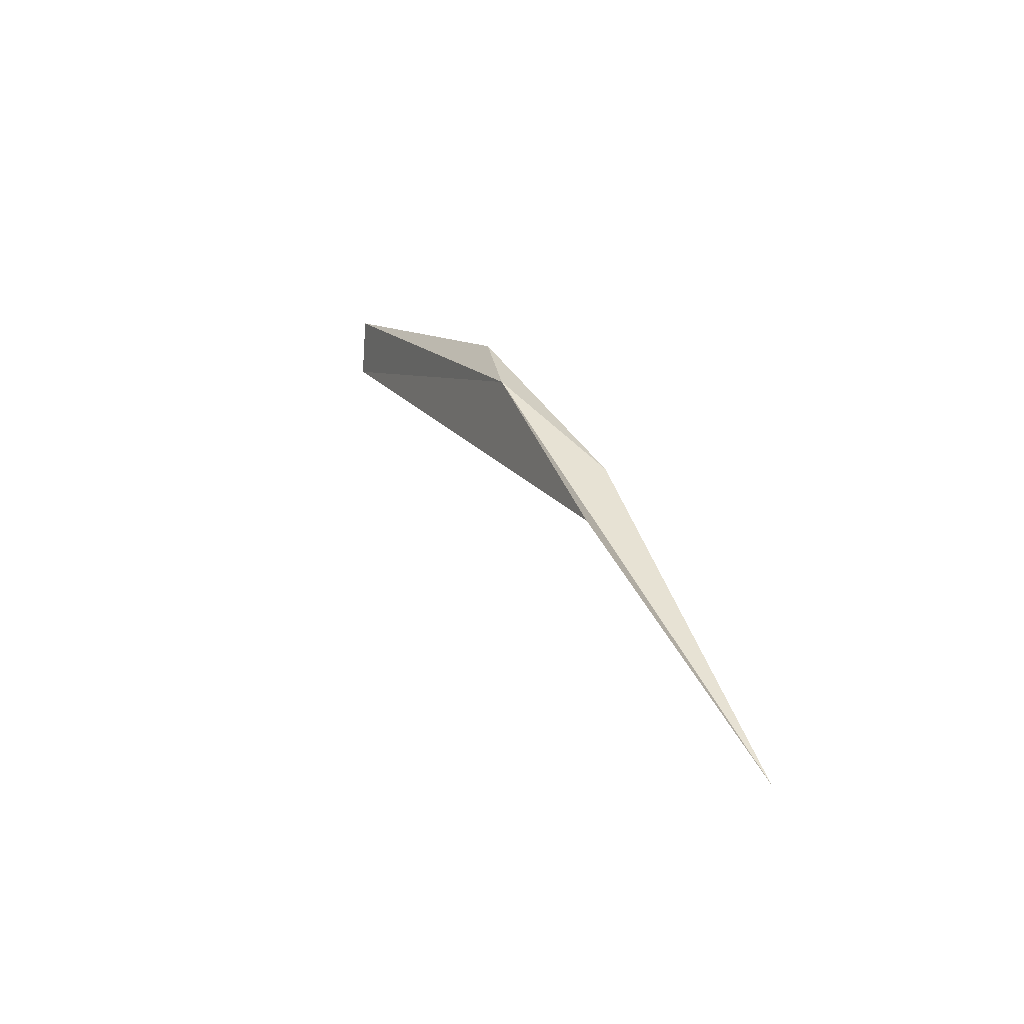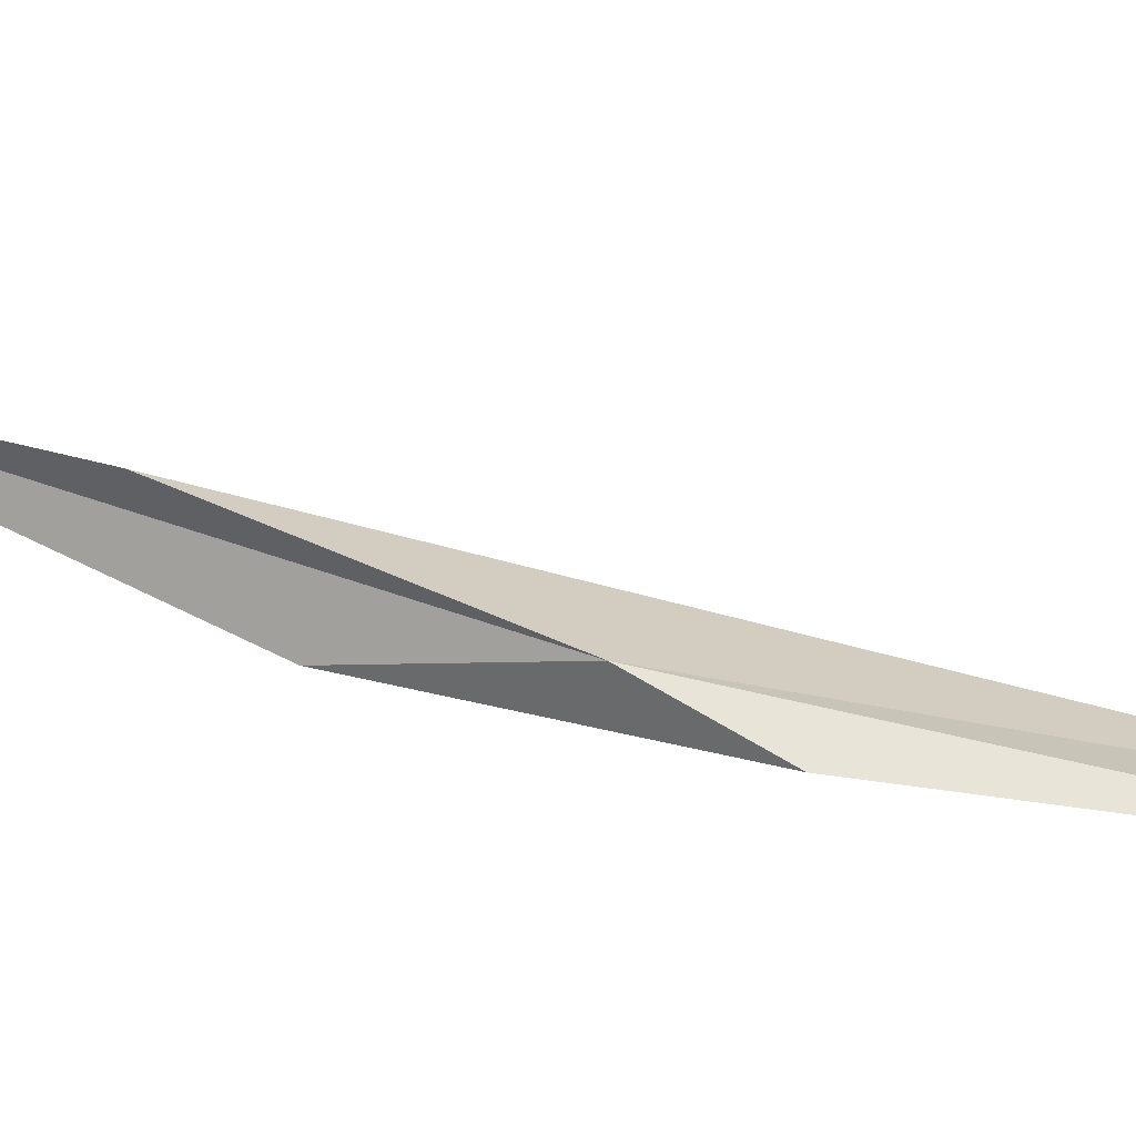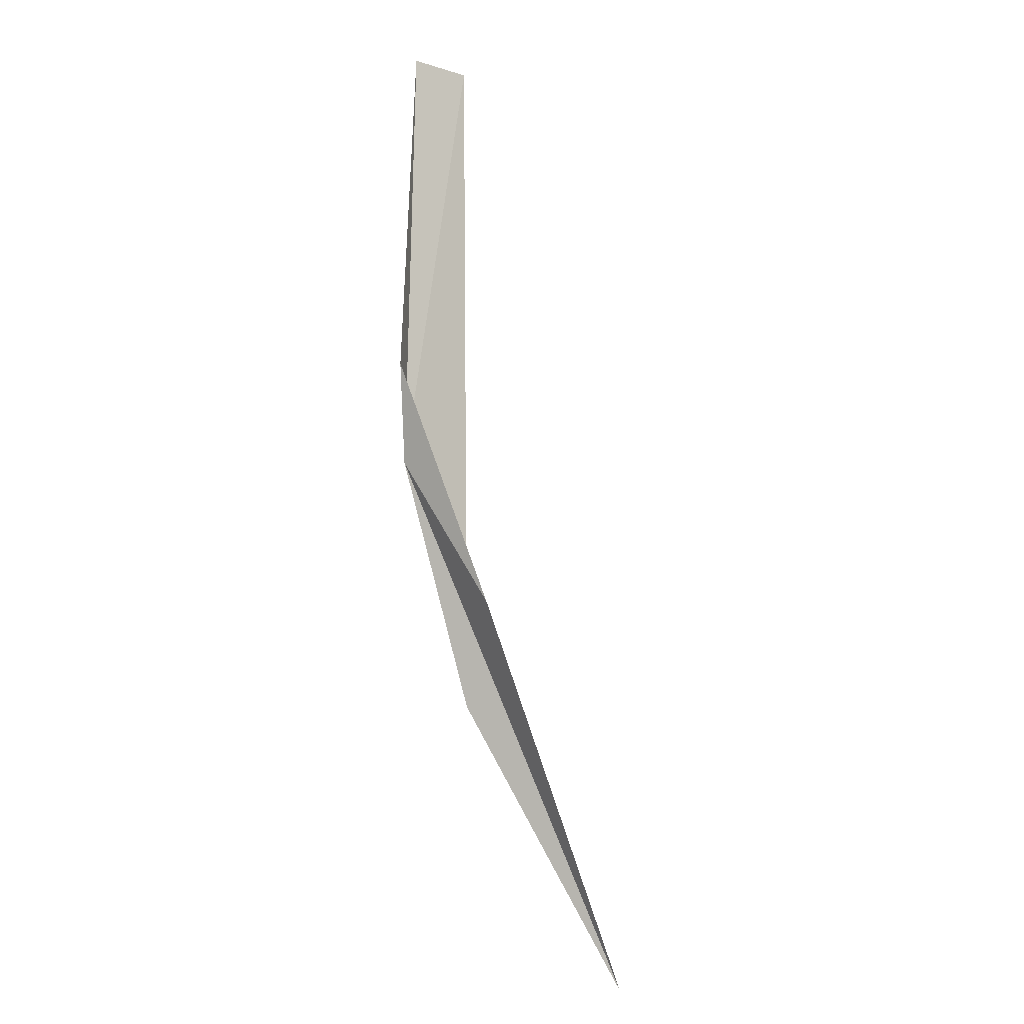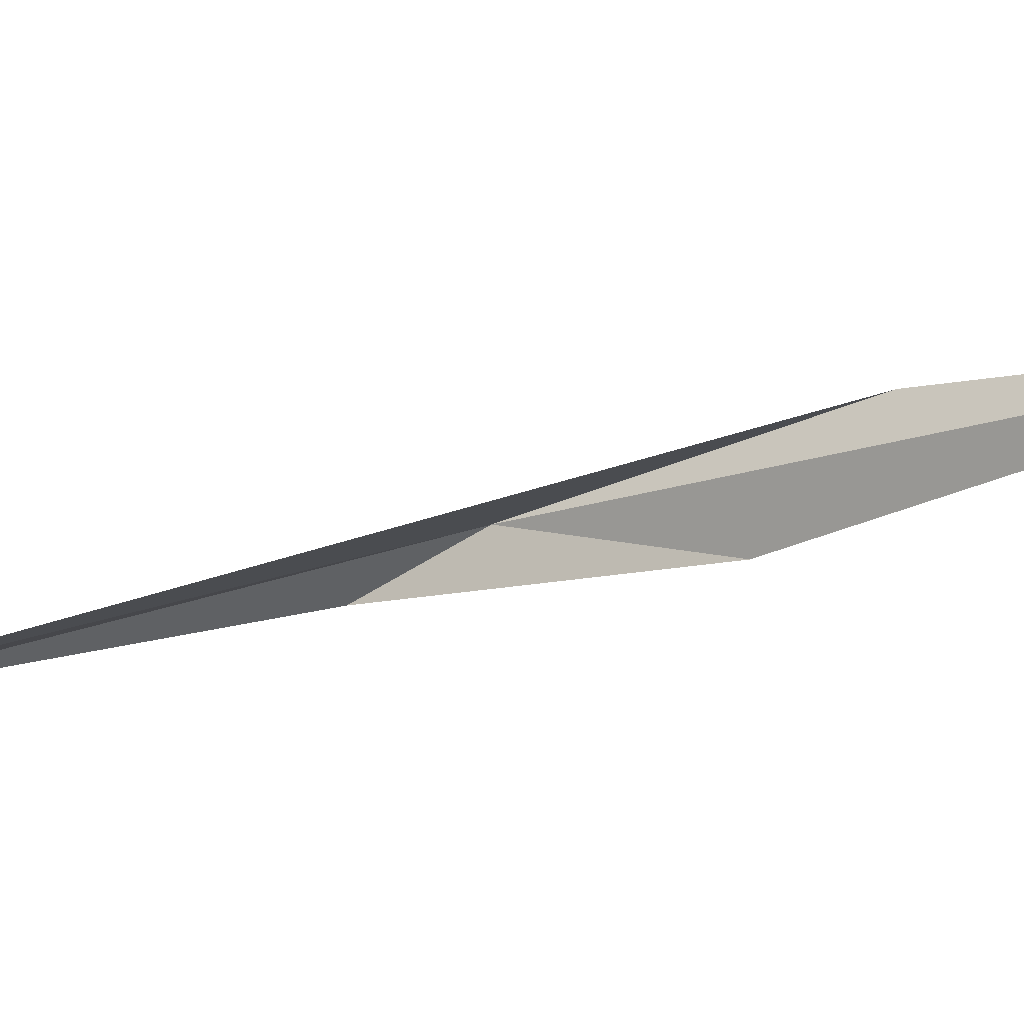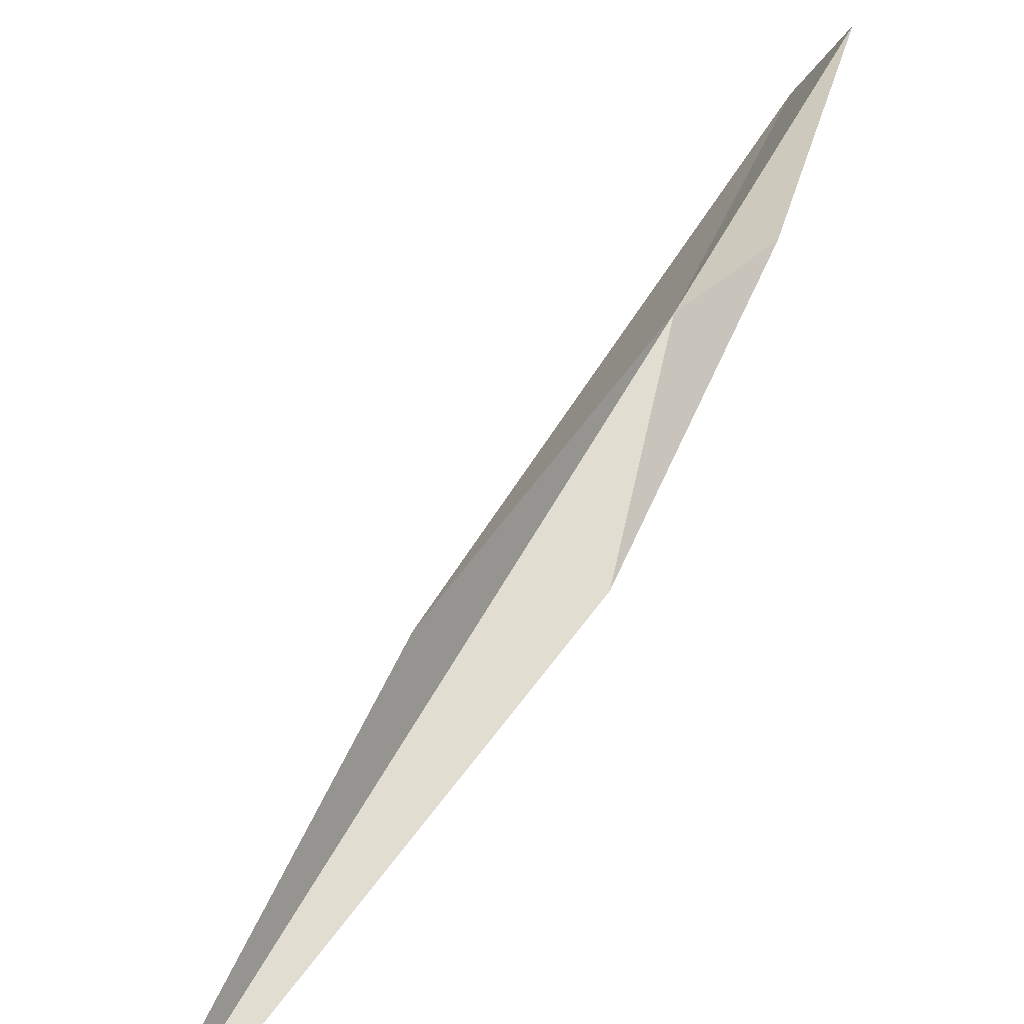
<metadata>
{"format":"obj","ext":"obj","renderer":"f3d","projection":"perspective","resolution":1024,"background":"white","views":[{"elev":-60.0,"azim":-149.8,"up":"+Z"},{"elev":70.5,"azim":-49.6,"up":"+Y"},{"elev":16.0,"azim":-89.4,"up":"+Z"},{"elev":-55.7,"azim":134.5,"up":"+Y"},{"elev":28.3,"azim":-135.7,"up":"+Y"}]}
</metadata>
<code>
v -10.83 11.79 201.1
v 5.384 11.36 231.9
v 8.026 7.456 230.5
v -16.51 5.106 191.3
v -9.557 12.08 208.9
v -21.64 -5.708 159.8
v -15.31 6.74 181.9
f 1 3 2
f 1 5 4
f 1 2 5
f 1 4 6
f 1 7 3
f 1 6 7

</code>
